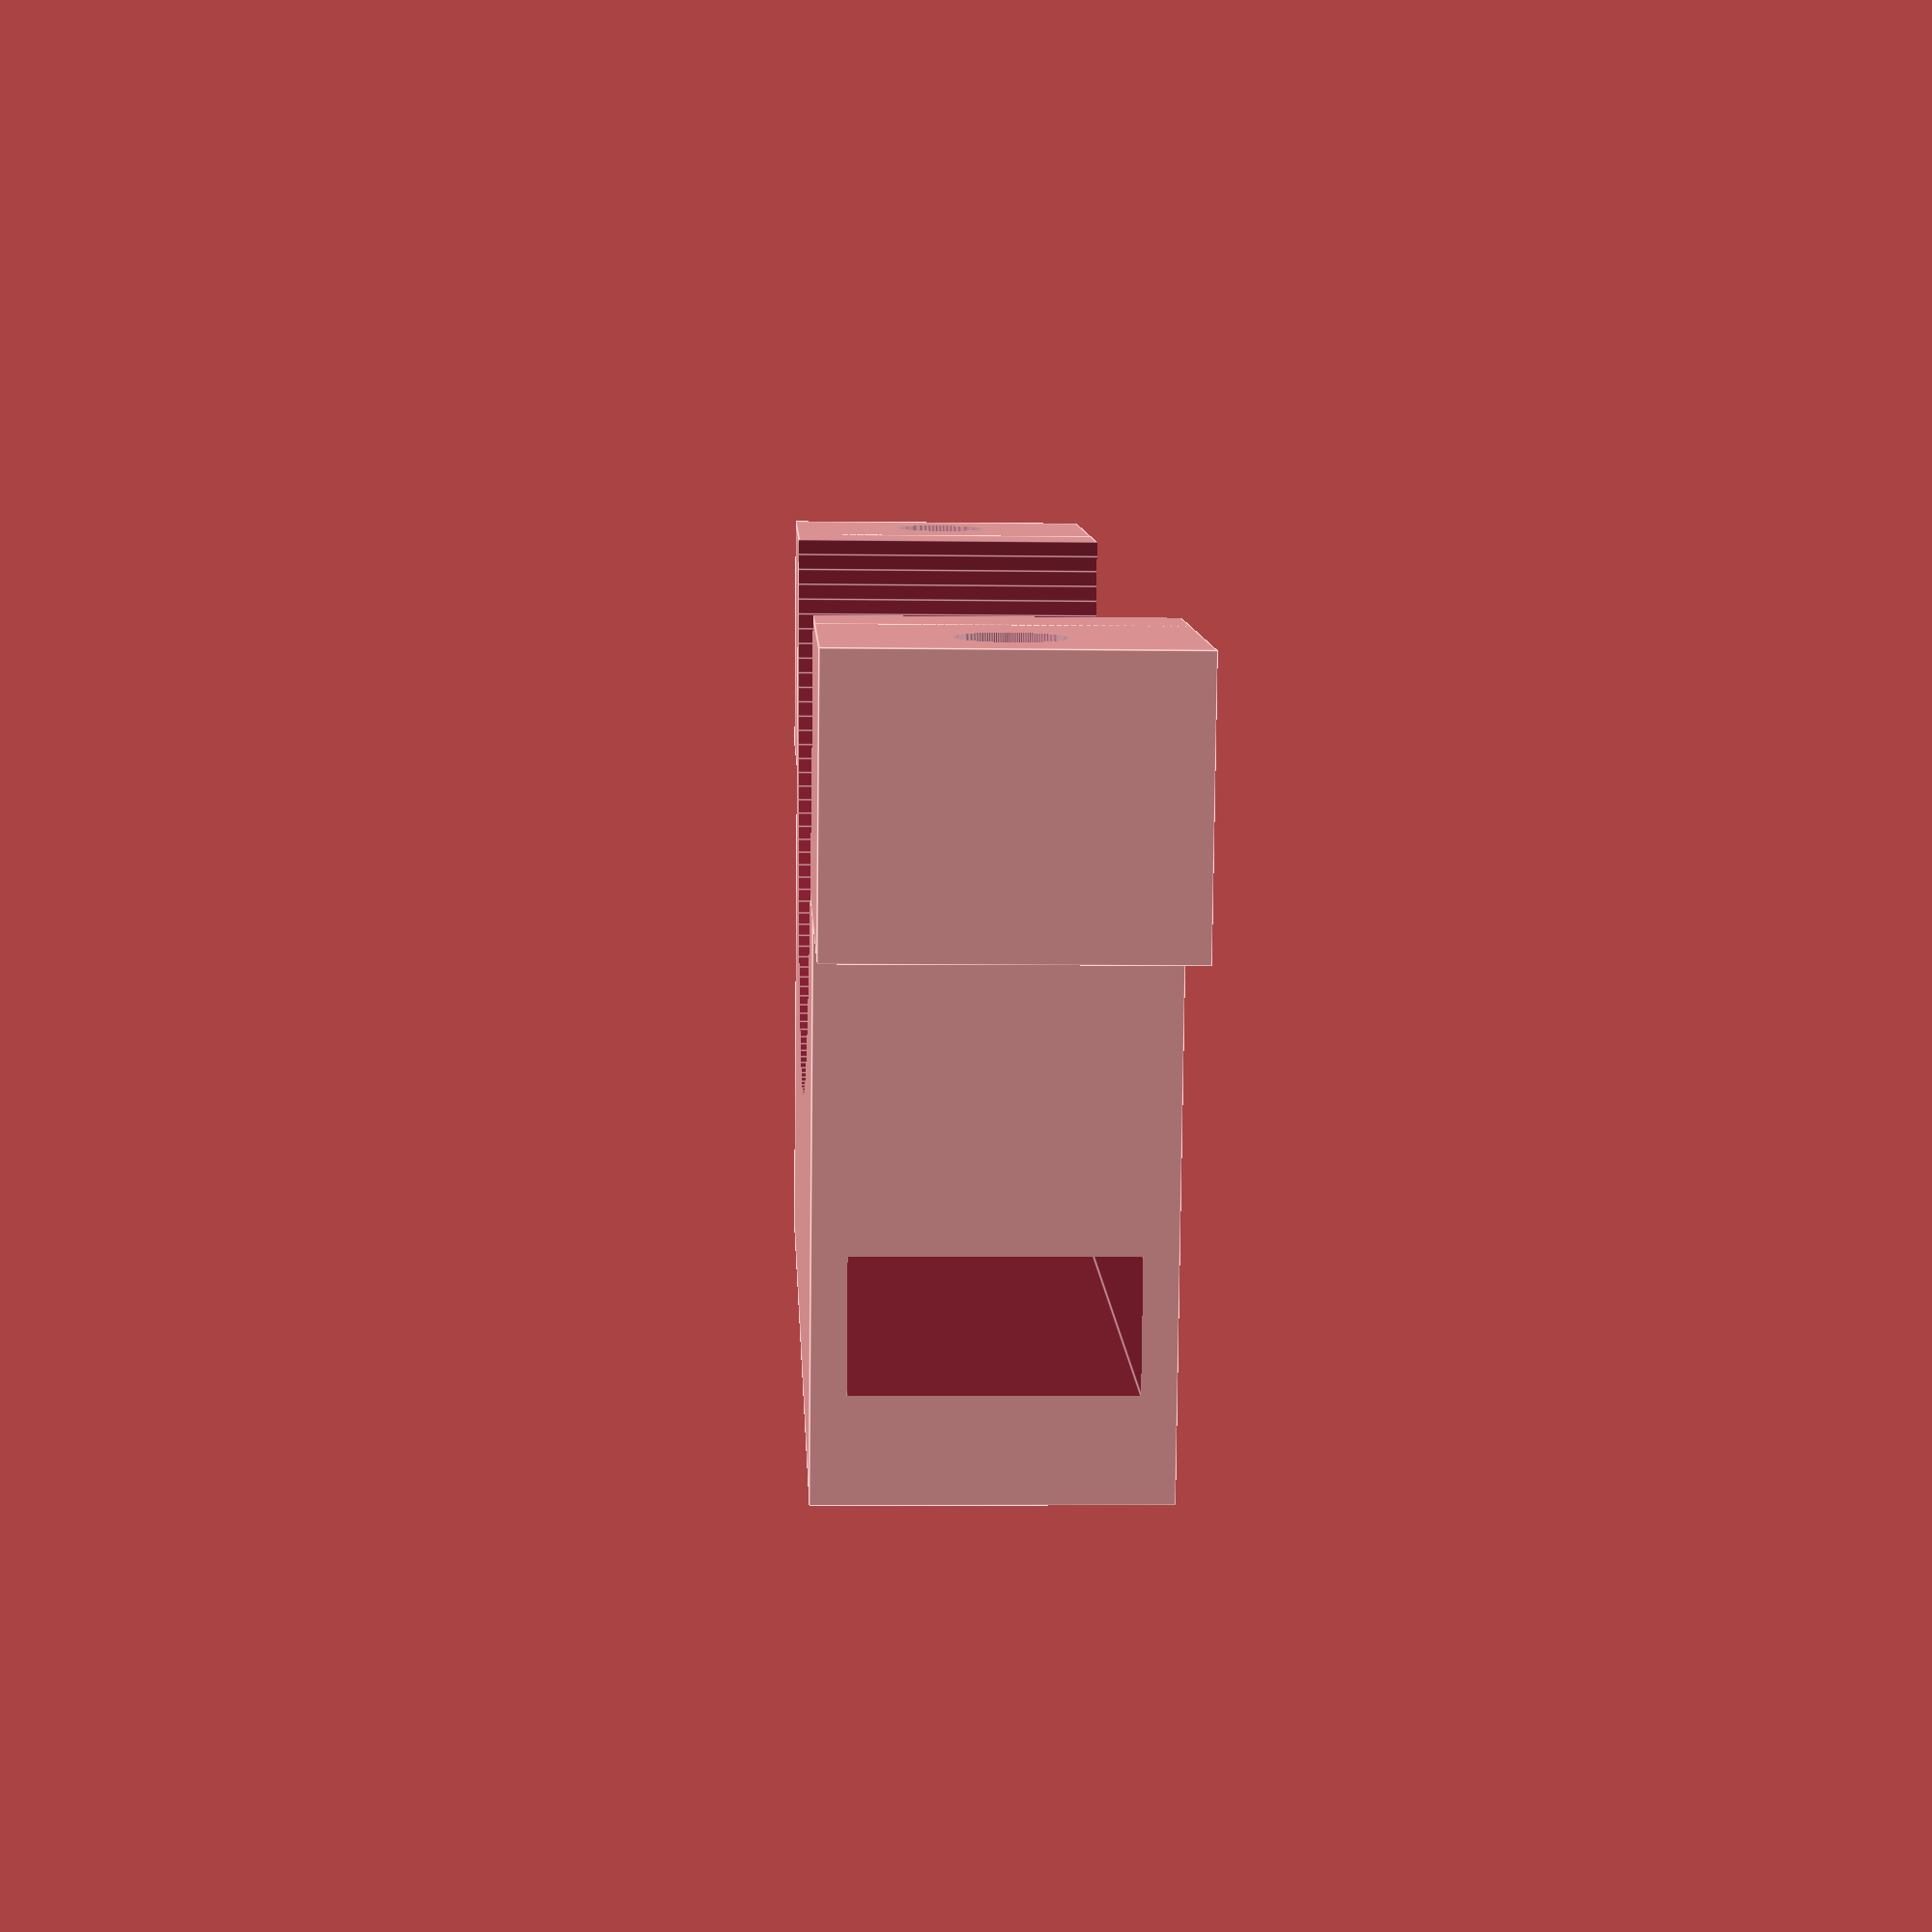
<openscad>
$fn = 200;

module FlashLightHolderTop() {
    difference(){
        union(){
            translate([0, 0, 12]){
                cube([10, 37.5, 24], center=true);
            }
            translate([0, 0, 4]){
                cube([10, 52, 8], center=true);
            }
        }
        translate([-20, 0, 0]){
            rotate([0, 90, 0]){
                cylinder(h=40, d=31.62);
            }
        }
        translate([0, 0, 19]){
            cube([8, 50, 3.85], center=true);
        }
        translate([0, 22.5, -50]){
            rotate([0, 0, 0]){
                cylinder(h=100, d=3);
            }
        }
        translate([0, -22.5, -50]){
            rotate([0, 0, 0]){
                cylinder(h=100, d=3);
            }
        }
    }
}
translate([0, 0, 5]){rotate([0, 90, 0]){
    FlashLightHolderTop();
}}

</openscad>
<views>
elev=184.8 azim=256.5 roll=272.7 proj=p view=edges
</views>
